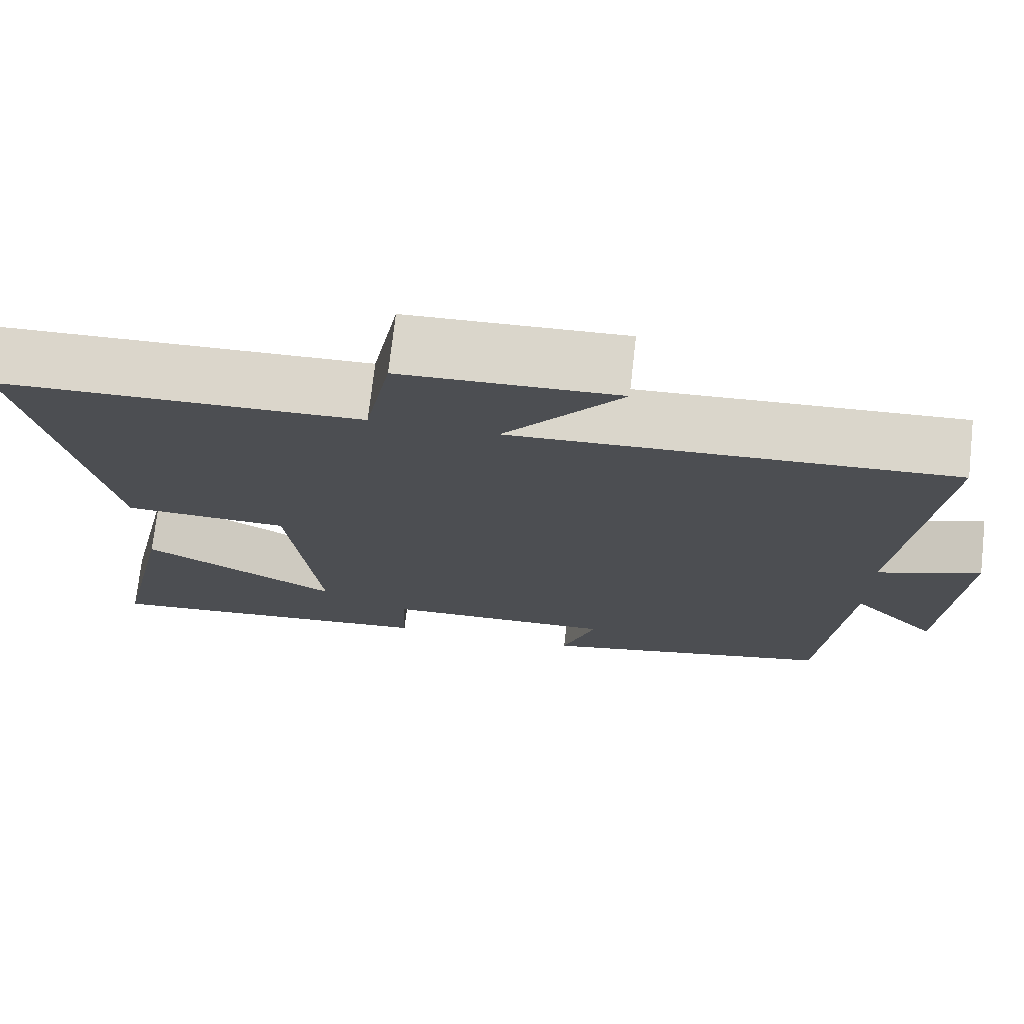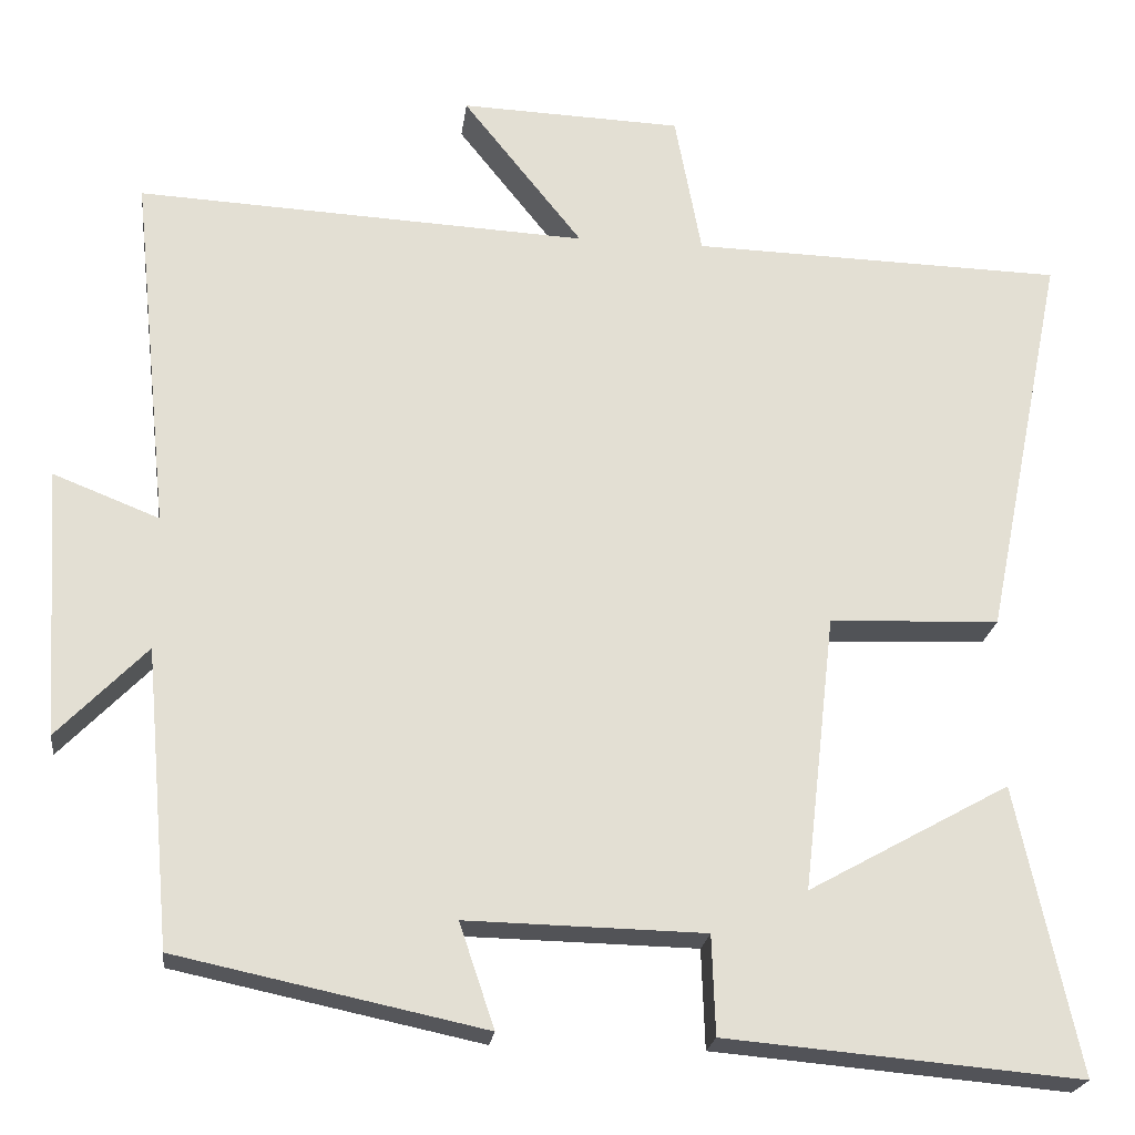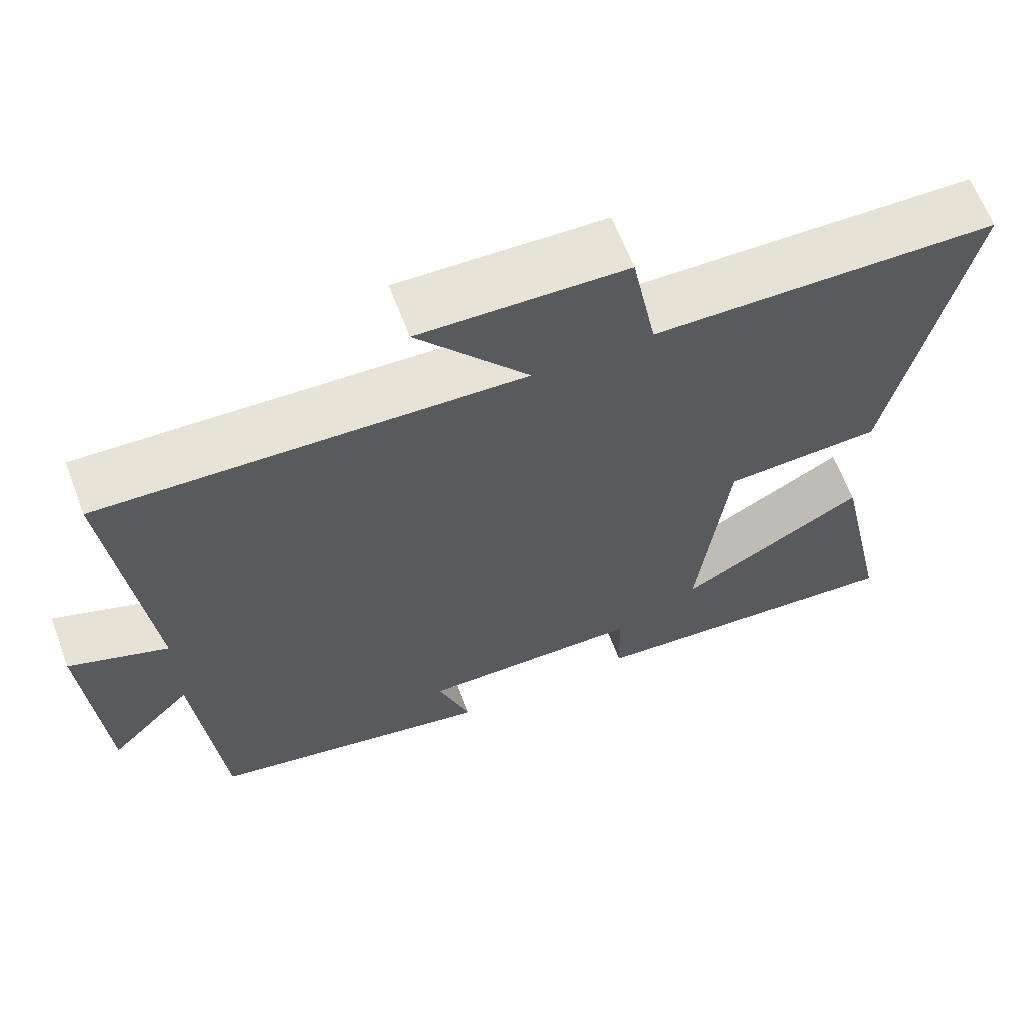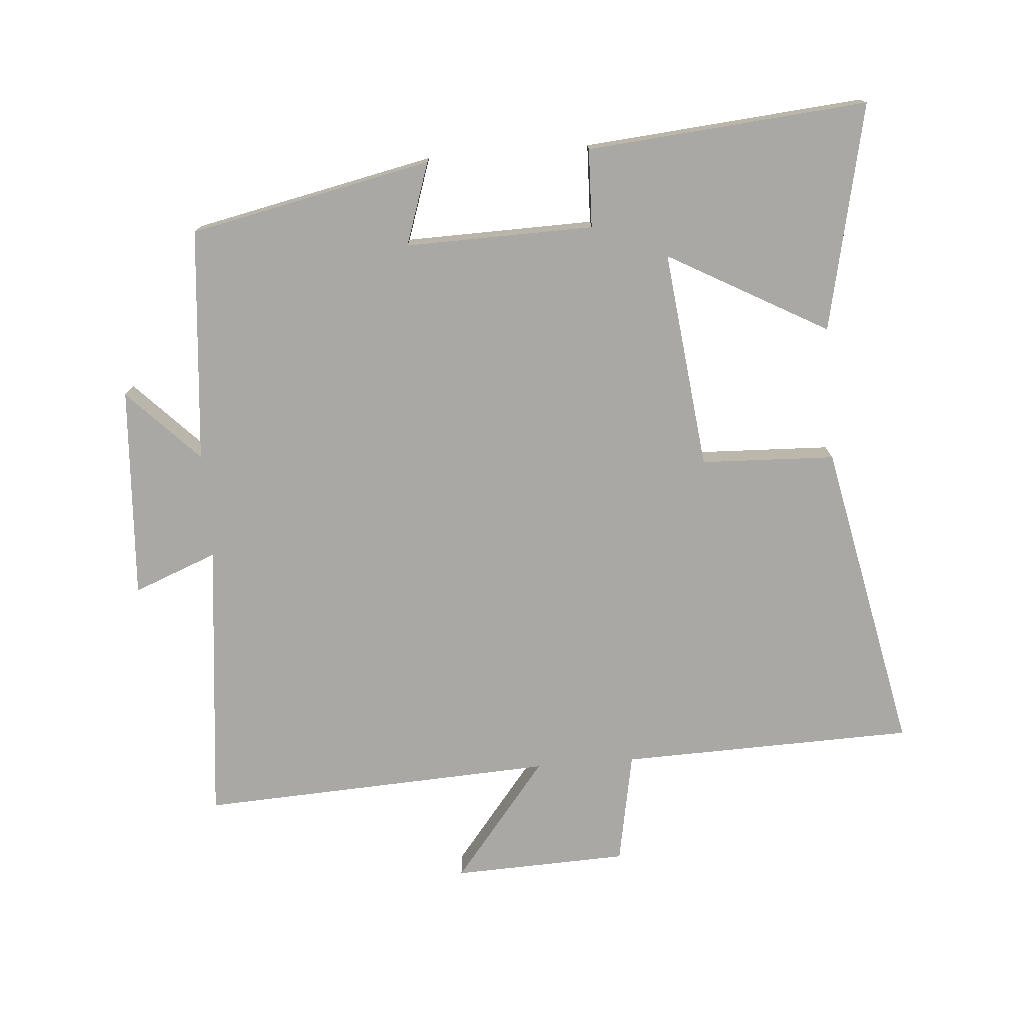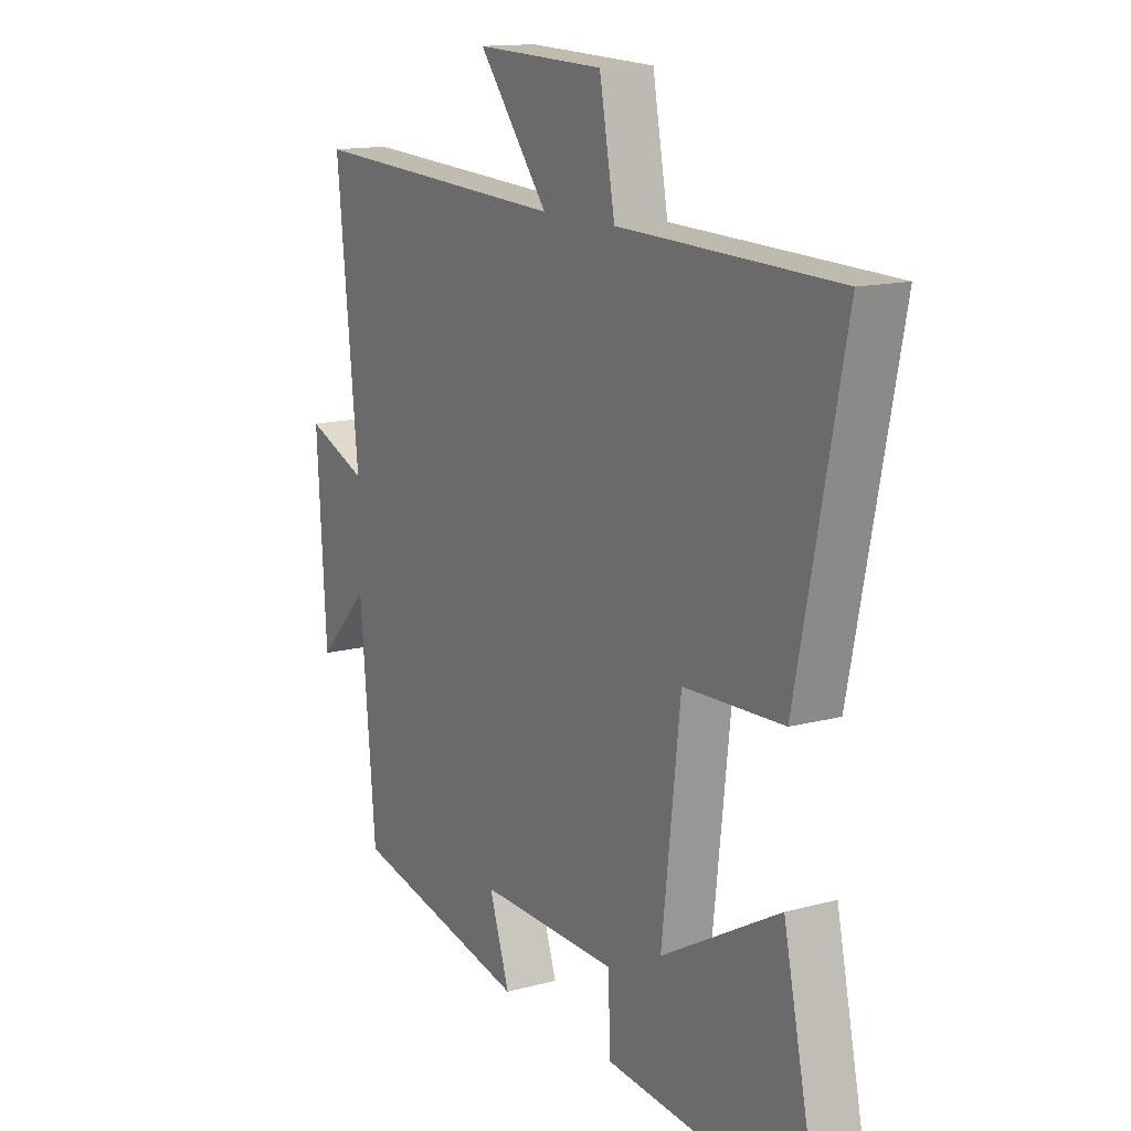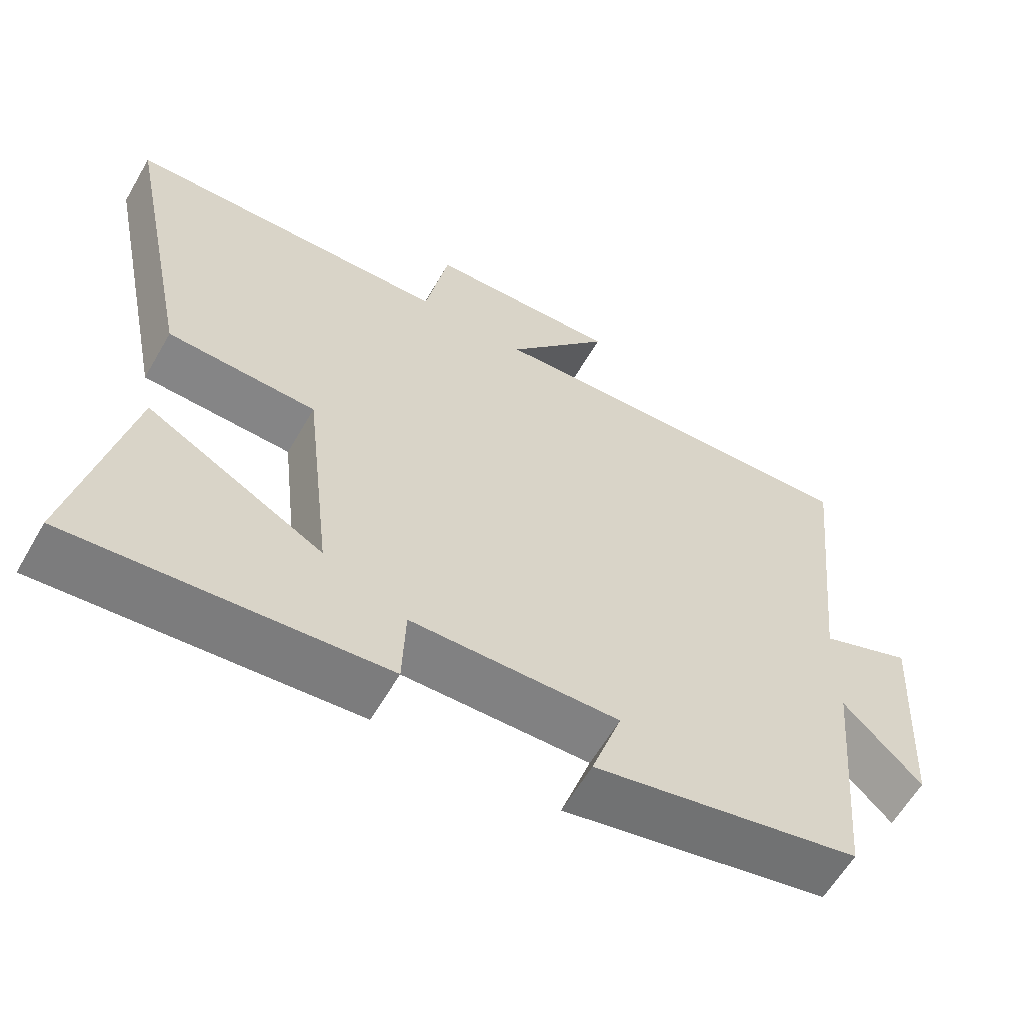
<metadata>
{"format":"obj","ext":"obj","renderer":"f3d","projection":"perspective","resolution":1024,"background":"white","views":[{"elev":73.4,"azim":6.5,"up":"+Z"},{"elev":-22.1,"azim":173.0,"up":"+Z"},{"elev":64.3,"azim":159.1,"up":"+Z"},{"elev":-75.2,"azim":-175.5,"up":"+Y"},{"elev":14.0,"azim":-120.7,"up":"+Z"},{"elev":-61.0,"azim":-30.0,"up":"+Z"}]}
</metadata>
<code>
v -0.574 0.07 -0.537
v -0.5 0.07 -0.193
v -0.258 0.07 -0.327
v -0.296 0.07 0.005
v -0.5 0.07 0.013
v -0.597 0.07 0.488
v -0.15 0.07 0.5
v -0.118 0.07 0.671
v 0.148 0.07 0.681
v 0.004 0.07 0.5
v 0.545 0.07 0.527
v 0.5 0.07 0.096
v 0.627 0.07 0.146
v 0.607 0.07 -0.176
v 0.5 0.07 -0.066
v 0.468 0.07 -0.422
v 0.1 0.07 -0.5
v 0.142 0.07 -0.375
v -0.144 0.07 -0.381
v -0.148 0.07 -0.5
v -0.574 0 -0.537
v -0.5 0 -0.193
v -0.258 0 -0.327
v -0.296 0 0.005
v -0.5 0 0.013
v -0.597 0 0.488
v -0.15 0 0.5
v -0.118 0 0.671
v 0.148 0 0.681
v 0.004 0 0.5
v 0.545 0 0.527
v 0.5 0 0.096
v 0.627 0 0.146
v 0.607 0 -0.176
v 0.5 0 -0.066
v 0.468 0 -0.422
v 0.1 0 -0.5
v 0.142 0 -0.375
v -0.144 0 -0.381
v -0.148 0 -0.5
f 19 20 1
f 15 16 17 18
f 15 18 19
f 12 13 14 15
f 12 15 19 1
f 10 11 12
f 7 8 9 10
f 7 10 12
f 6 7 12
f 5 6 12
f 4 5 12
f 3 4 12
f 1 2 3
f 1 3 12
f 21 40 39
f 38 37 36 35
f 39 38 35
f 35 34 33 32
f 21 39 35 32
f 32 31 30
f 30 29 28 27
f 32 30 27
f 32 27 26
f 32 26 25
f 32 25 24
f 32 24 23
f 23 22 21
f 32 23 21
f 1 21 22 2
f 2 22 23 3
f 3 23 24 4
f 4 24 25 5
f 5 25 26 6
f 6 26 27 7
f 7 27 28 8
f 8 28 29 9
f 9 29 30 10
f 10 30 31 11
f 11 31 32 12
f 12 32 33 13
f 13 33 34 14
f 14 34 35 15
f 15 35 36 16
f 16 36 37 17
f 17 37 38 18
f 18 38 39 19
f 19 39 40 20
f 20 40 21 1

</code>
